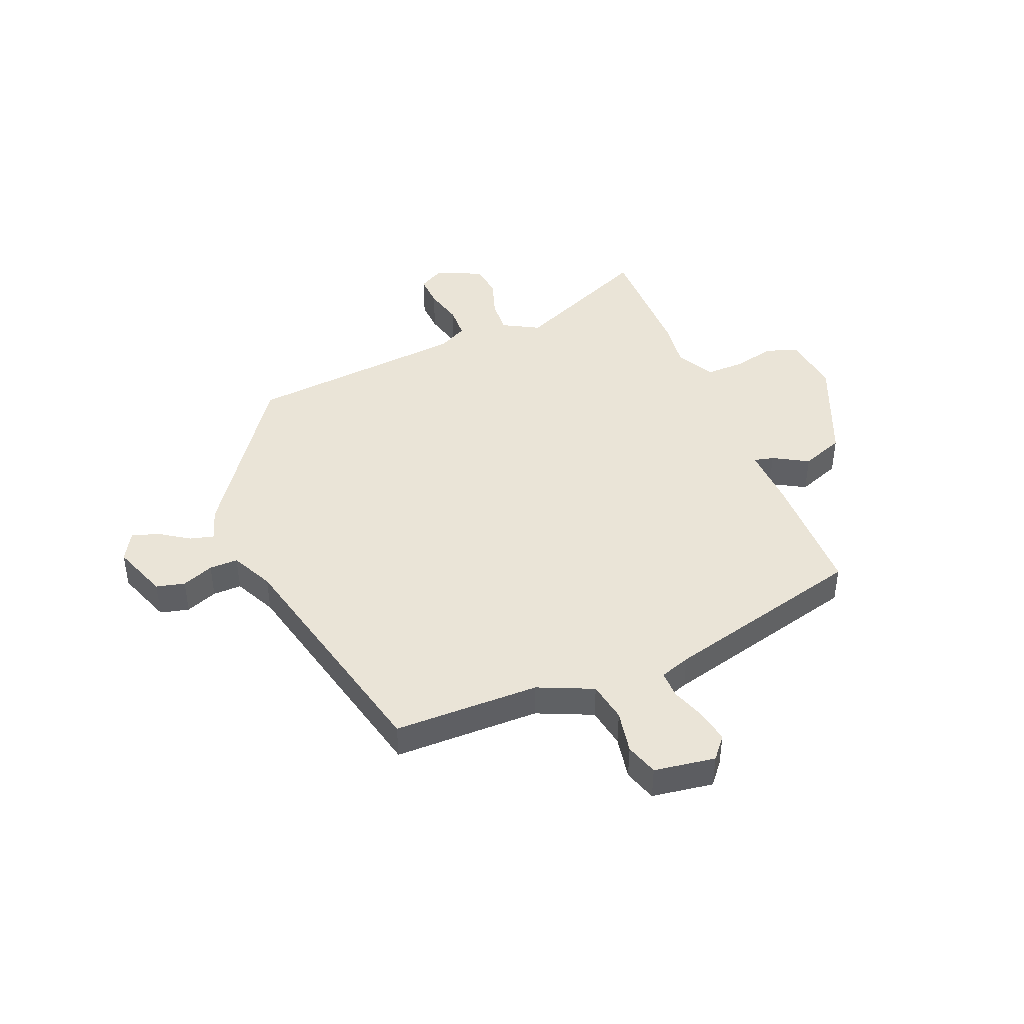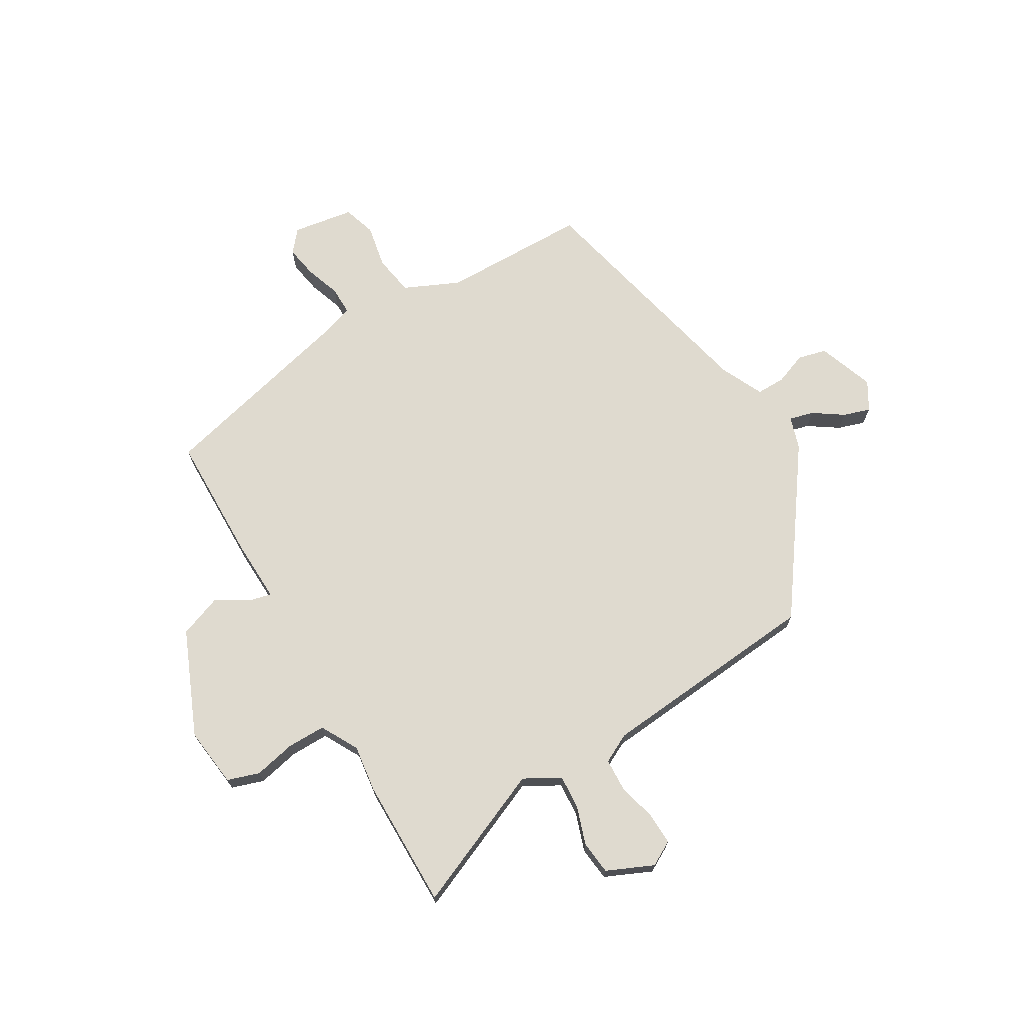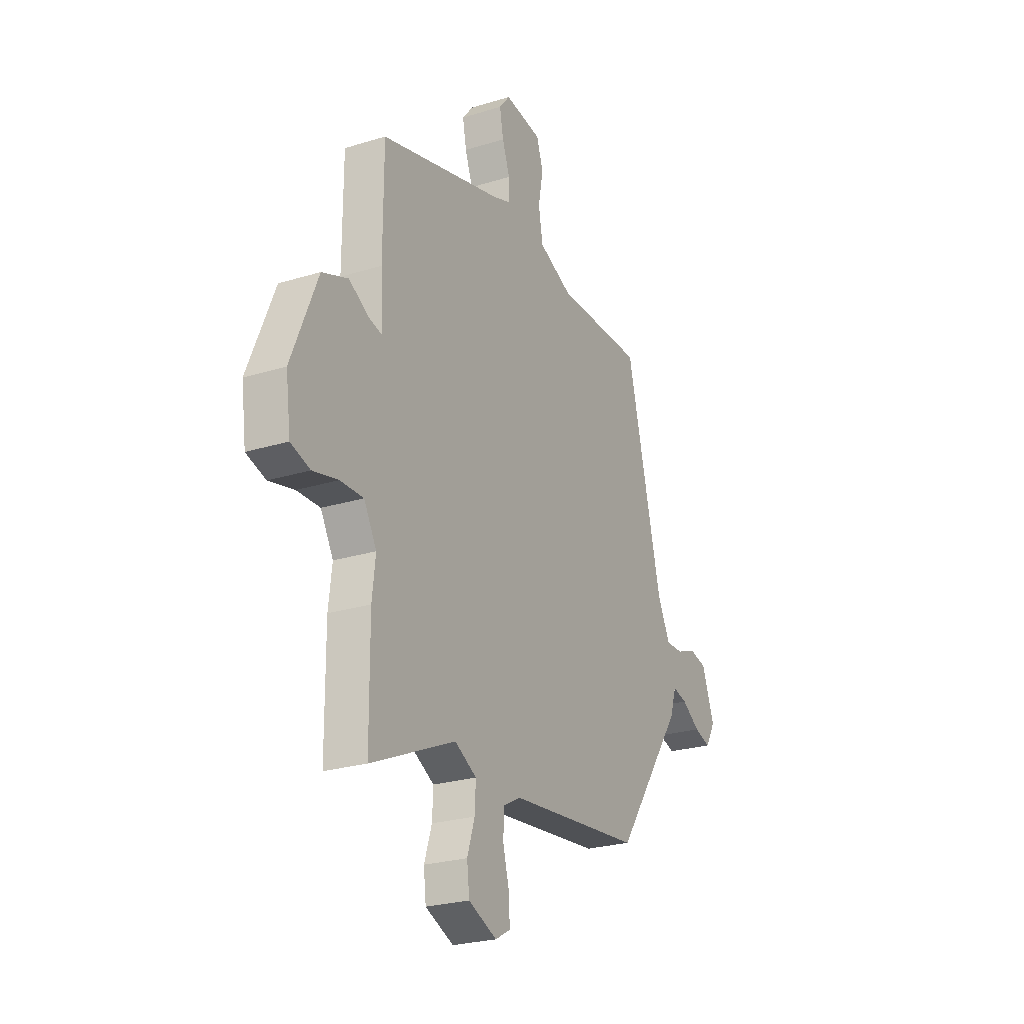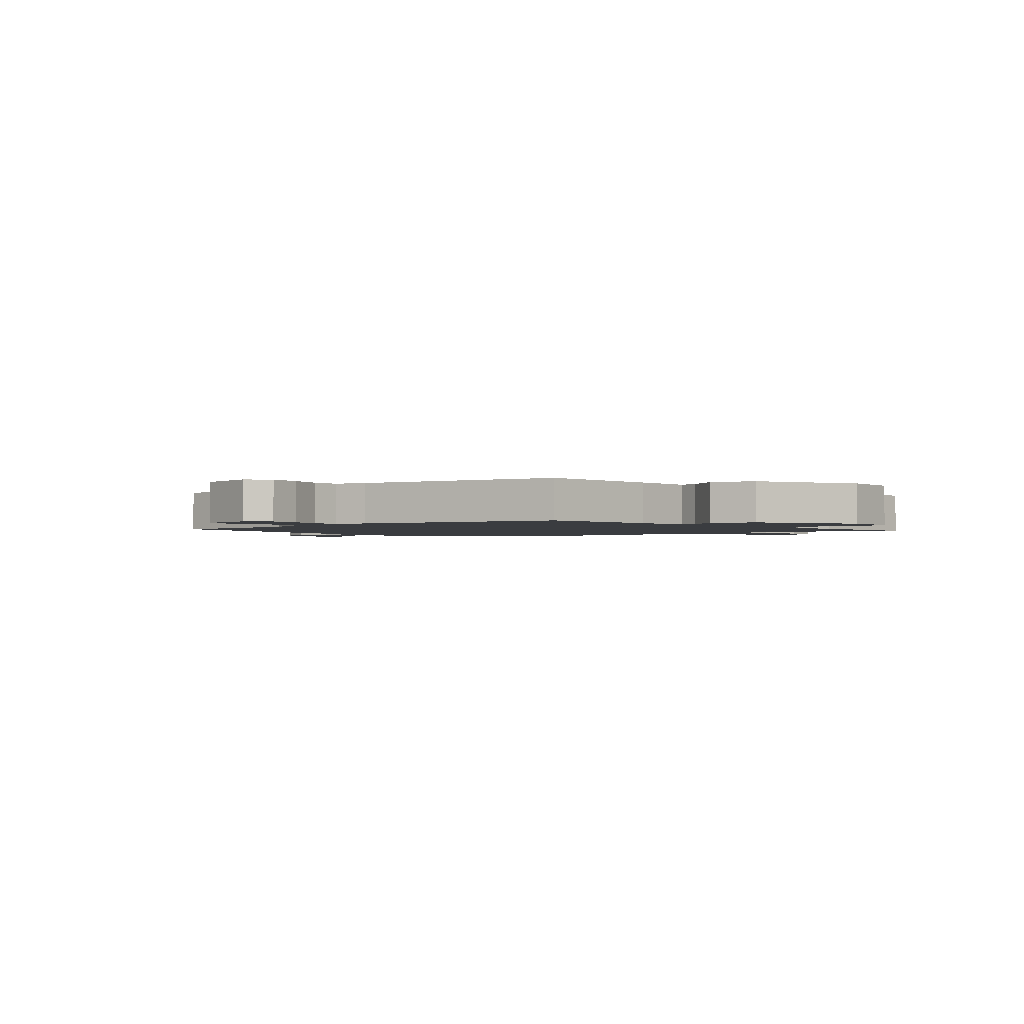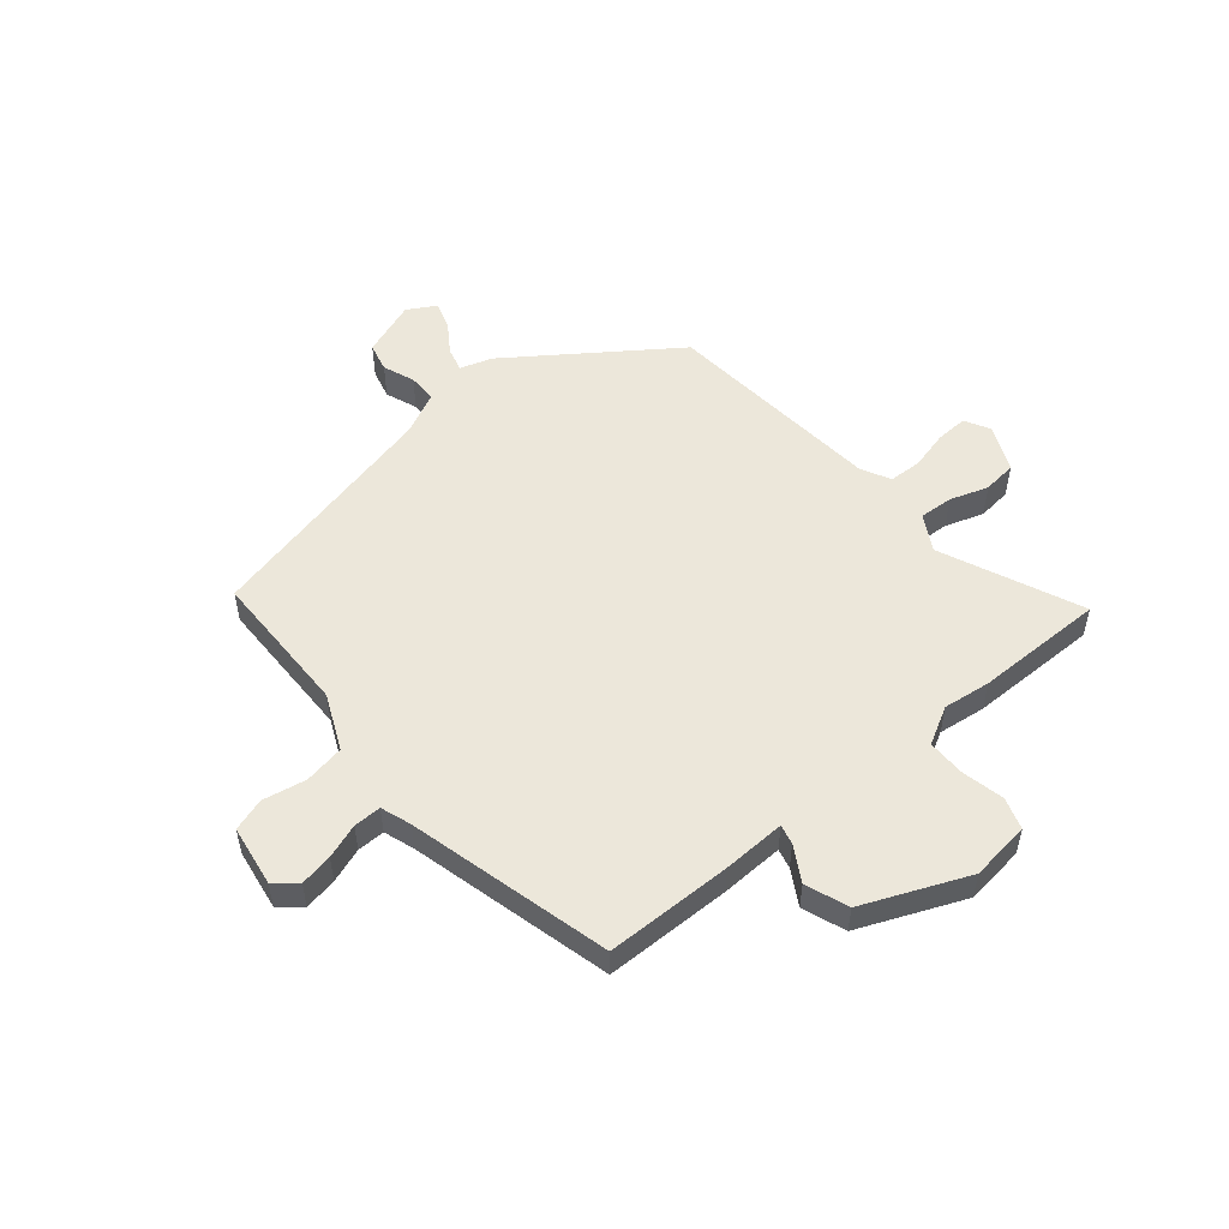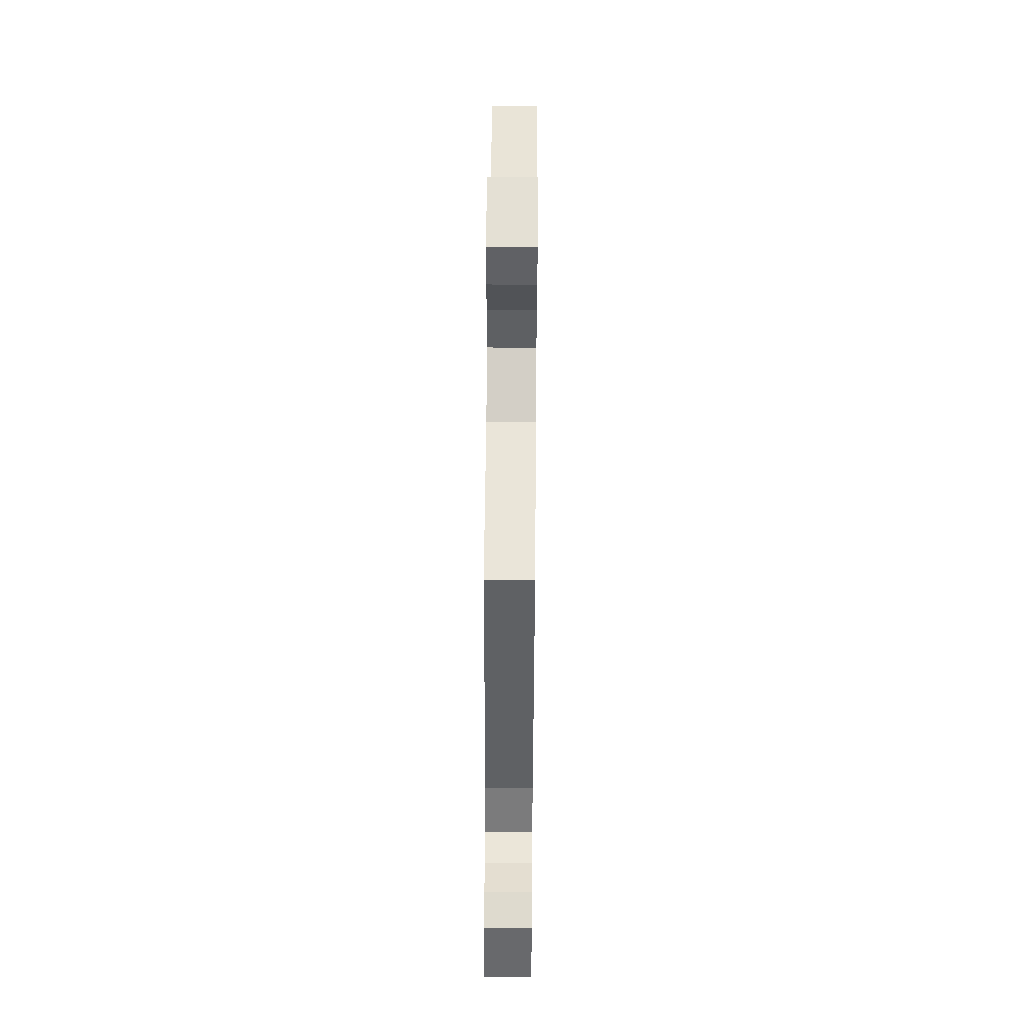
<metadata>
{"format":"obj","ext":"obj","renderer":"f3d","projection":"perspective","resolution":1024,"background":"white","views":[{"elev":43.6,"azim":-21.9,"up":"+Y"},{"elev":70.9,"azim":150.1,"up":"+Y"},{"elev":-24.8,"azim":116.8,"up":"+Z"},{"elev":-1.9,"azim":43.9,"up":"+Y"},{"elev":53.0,"azim":50.7,"up":"+Y"},{"elev":57.8,"azim":-89.5,"up":"+Z"}]}
</metadata>
<code>
v -0.346 0.07 -0.443
v -0.545 0.07 -0.158
v -0.563 0.07 -0.1
v -0.606 0.07 -0.111
v -0.659 0.07 -0.146
v -0.707 0.07 -0.161
v -0.736 0.07 -0.11
v -0.699 0.07 -0.011
v -0.648 0.07 0.001
v -0.592 0.07 -0.021
v -0.541 0.07 -0.022
v -0.504 0.07 0.053
v -0.4 0.07 0.481
v -0.141 0.07 0.482
v -0.043 0.07 0.525
v -0.03 0.07 0.596
v -0.044 0.07 0.673
v -0.025 0.07 0.731
v 0.084 0.07 0.747
v 0.116 0.07 0.708
v 0.105 0.07 0.65
v 0.083 0.07 0.589
v 0.082 0.07 0.54
v 0.136 0.07 0.521
v 0.495 0.07 0.427
v 0.496 0.07 0.202
v 0.491 0.07 0.09
v 0.526 0.07 0.098
v 0.588 0.07 0.133
v 0.664 0.07 0.104
v 0.741 0.07 -0.082
v 0.727 0.07 -0.188
v 0.67 0.07 -0.206
v 0.596 0.07 -0.189
v 0.528 0.07 -0.188
v 0.491 0.07 -0.254
v 0.501 0.07 -0.338
v 0.5 0.07 -0.568
v 0.252 0.07 -0.458
v 0.188 0.07 -0.493
v 0.191 0.07 -0.553
v 0.213 0.07 -0.621
v 0.206 0.07 -0.681
v 0.123 0.07 -0.717
v 0.079 0.07 -0.692
v 0.082 0.07 -0.635
v 0.1 0.07 -0.567
v 0.098 0.07 -0.509
v 0.047 0.07 -0.482
v -0.346 0 -0.443
v -0.545 0 -0.158
v -0.563 0 -0.1
v -0.606 0 -0.111
v -0.659 0 -0.146
v -0.707 0 -0.161
v -0.736 0 -0.11
v -0.699 0 -0.011
v -0.648 0 0.001
v -0.592 0 -0.021
v -0.541 0 -0.022
v -0.504 0 0.053
v -0.4 0 0.481
v -0.141 0 0.482
v -0.043 0 0.525
v -0.03 0 0.596
v -0.044 0 0.673
v -0.025 0 0.731
v 0.084 0 0.747
v 0.116 0 0.708
v 0.105 0 0.65
v 0.083 0 0.589
v 0.082 0 0.54
v 0.136 0 0.521
v 0.495 0 0.427
v 0.496 0 0.202
v 0.491 0 0.09
v 0.526 0 0.098
v 0.588 0 0.133
v 0.664 0 0.104
v 0.741 0 -0.082
v 0.727 0 -0.188
v 0.67 0 -0.206
v 0.596 0 -0.189
v 0.528 0 -0.188
v 0.491 0 -0.254
v 0.501 0 -0.338
v 0.5 0 -0.568
v 0.252 0 -0.458
v 0.188 0 -0.493
v 0.191 0 -0.553
v 0.213 0 -0.621
v 0.206 0 -0.681
v 0.123 0 -0.717
v 0.079 0 -0.692
v 0.082 0 -0.635
v 0.1 0 -0.567
v 0.098 0 -0.509
v 0.047 0 -0.482
f 44 45 46 47
f 44 47 48
f 41 42 43 44
f 40 41 44 48
f 39 40 48 49
f 36 37 38 39
f 35 36 39 49
f 31 32 33 34
f 31 34 35
f 28 29 30 31
f 27 28 31 35
f 24 25 26 27
f 23 24 27 35
f 19 20 21 22
f 19 22 23
f 16 17 18 19
f 15 16 19 23
f 14 15 23 35
f 12 13 14 35
f 7 8 9 10
f 7 10 11
f 4 5 6 7
f 3 4 7 11
f 11 12 35 49
f 3 11 49
f 1 2 3 49
f 96 95 94 93
f 97 96 93
f 93 92 91 90
f 97 93 90 89
f 98 97 89 88
f 88 87 86 85
f 98 88 85 84
f 83 82 81 80
f 84 83 80
f 80 79 78 77
f 84 80 77 76
f 76 75 74 73
f 84 76 73 72
f 71 70 69 68
f 72 71 68
f 68 67 66 65
f 72 68 65 64
f 84 72 64 63
f 84 63 62 61
f 59 58 57 56
f 60 59 56
f 56 55 54 53
f 60 56 53 52
f 98 84 61 60
f 98 60 52
f 98 52 51 50
f 1 50 51 2
f 2 51 52 3
f 3 52 53 4
f 4 53 54 5
f 5 54 55 6
f 6 55 56 7
f 7 56 57 8
f 8 57 58 9
f 9 58 59 10
f 10 59 60 11
f 11 60 61 12
f 12 61 62 13
f 13 62 63 14
f 14 63 64 15
f 15 64 65 16
f 16 65 66 17
f 17 66 67 18
f 18 67 68 19
f 19 68 69 20
f 20 69 70 21
f 21 70 71 22
f 22 71 72 23
f 23 72 73 24
f 24 73 74 25
f 25 74 75 26
f 26 75 76 27
f 27 76 77 28
f 28 77 78 29
f 29 78 79 30
f 30 79 80 31
f 31 80 81 32
f 32 81 82 33
f 33 82 83 34
f 34 83 84 35
f 35 84 85 36
f 36 85 86 37
f 37 86 87 38
f 38 87 88 39
f 39 88 89 40
f 40 89 90 41
f 41 90 91 42
f 42 91 92 43
f 43 92 93 44
f 44 93 94 45
f 45 94 95 46
f 46 95 96 47
f 47 96 97 48
f 48 97 98 49
f 49 98 50 1

</code>
